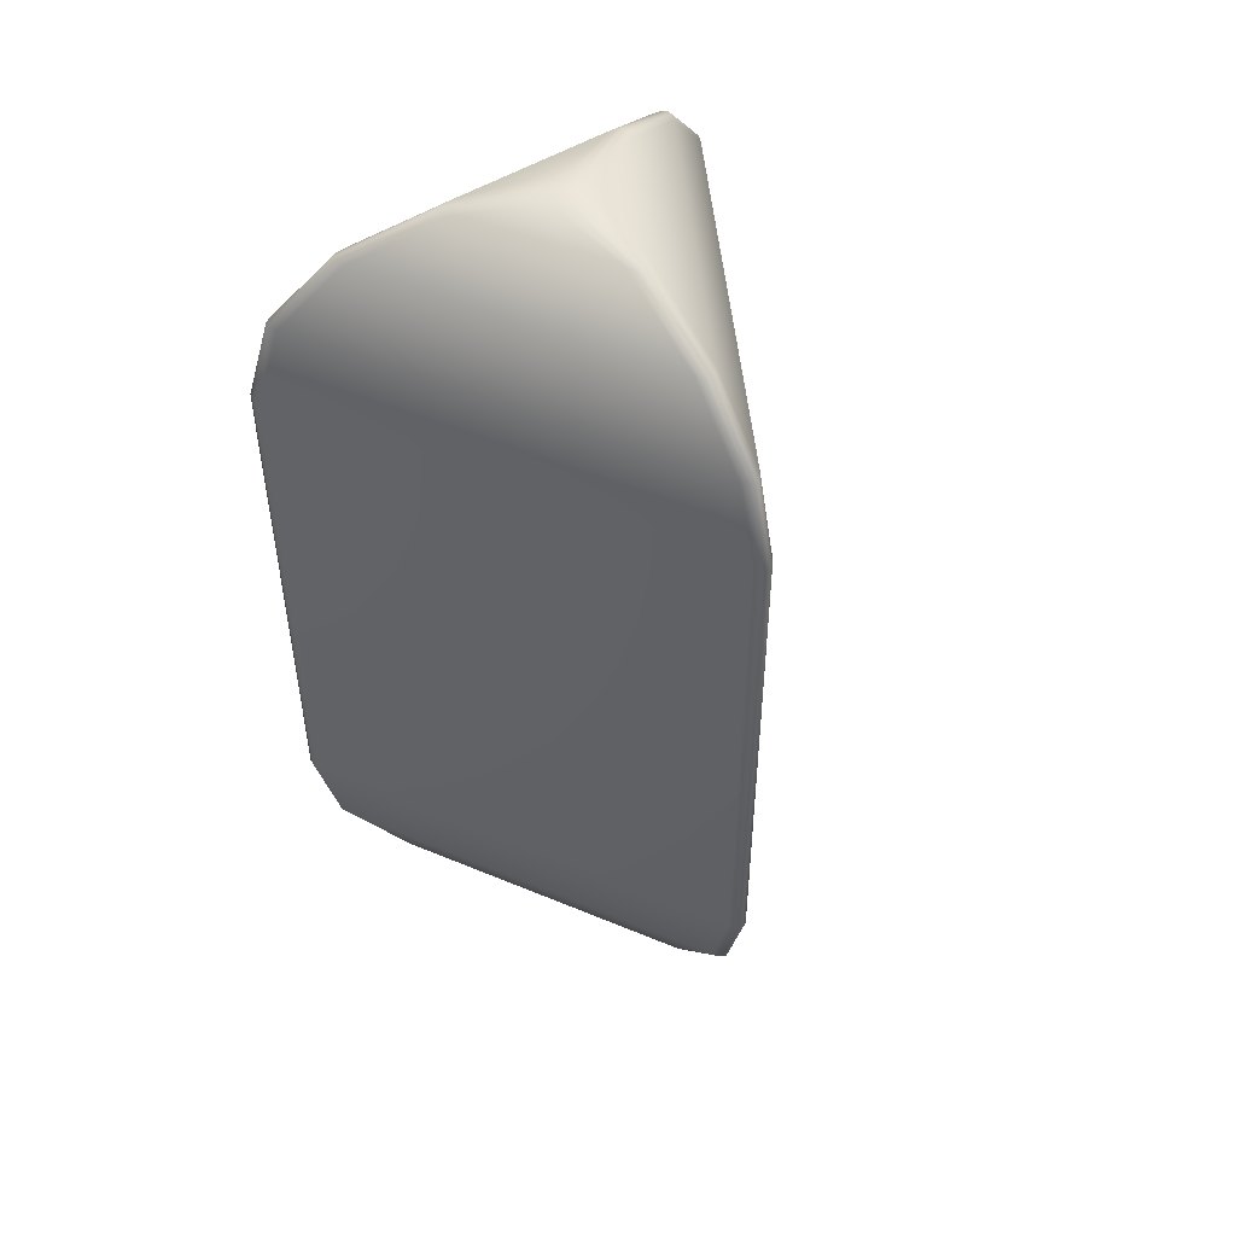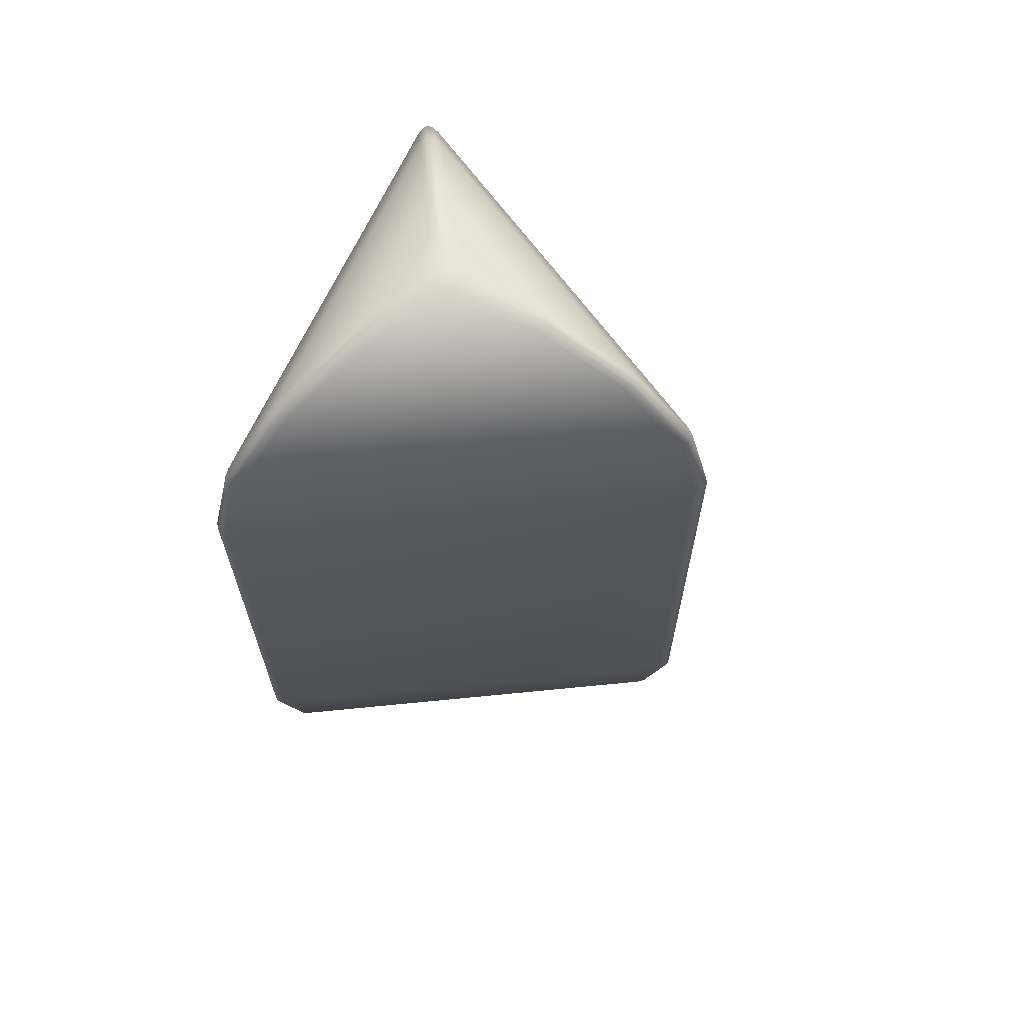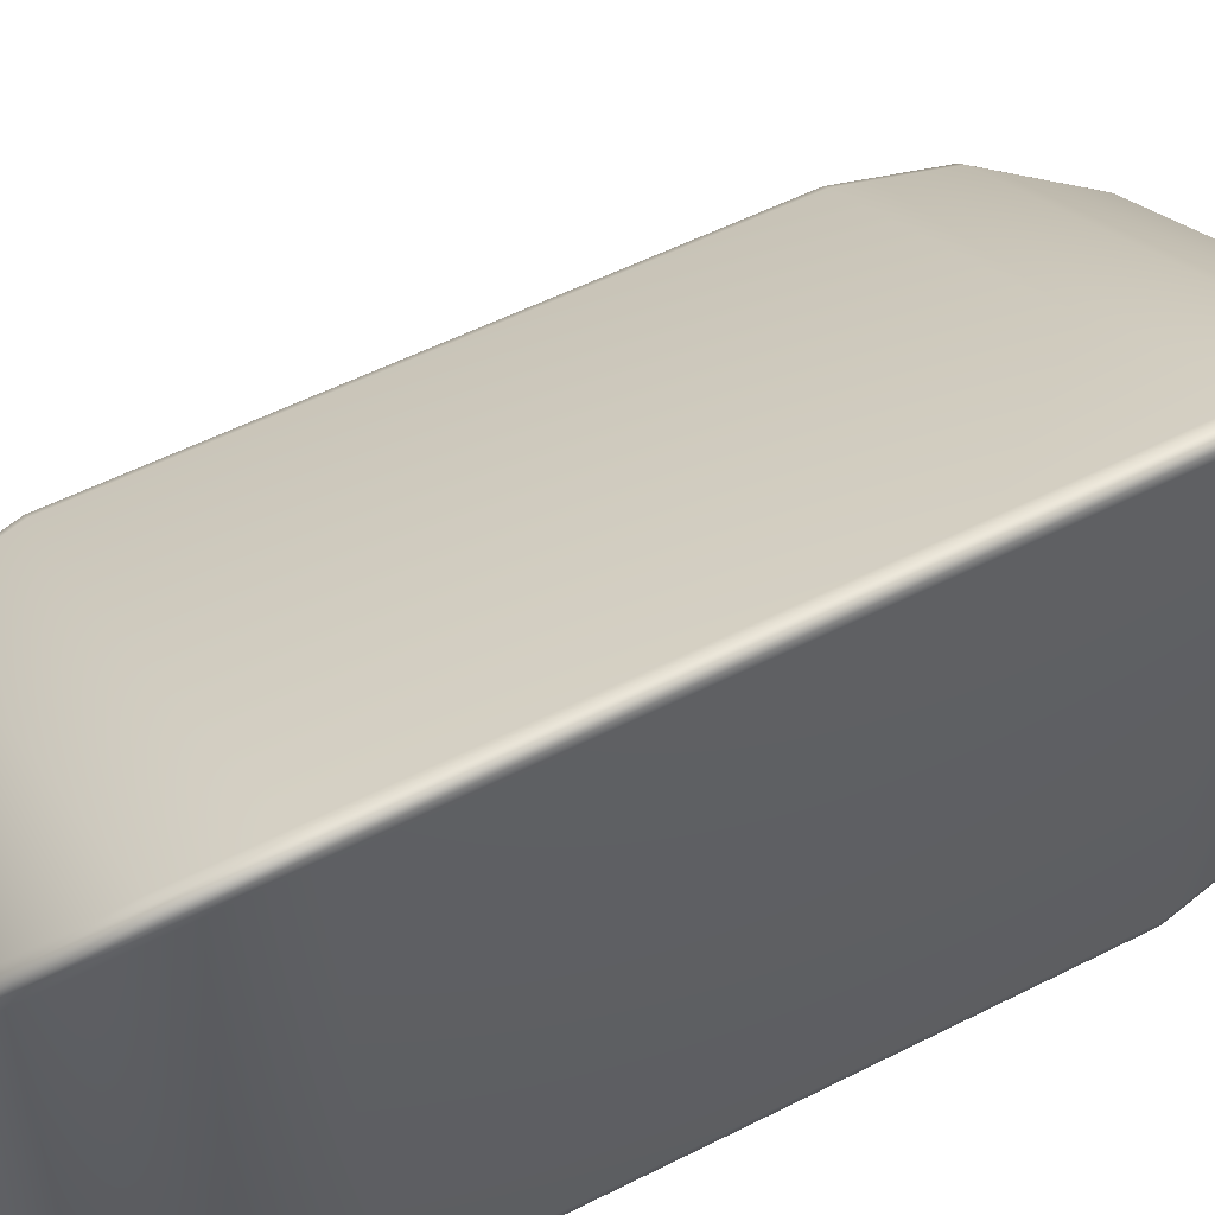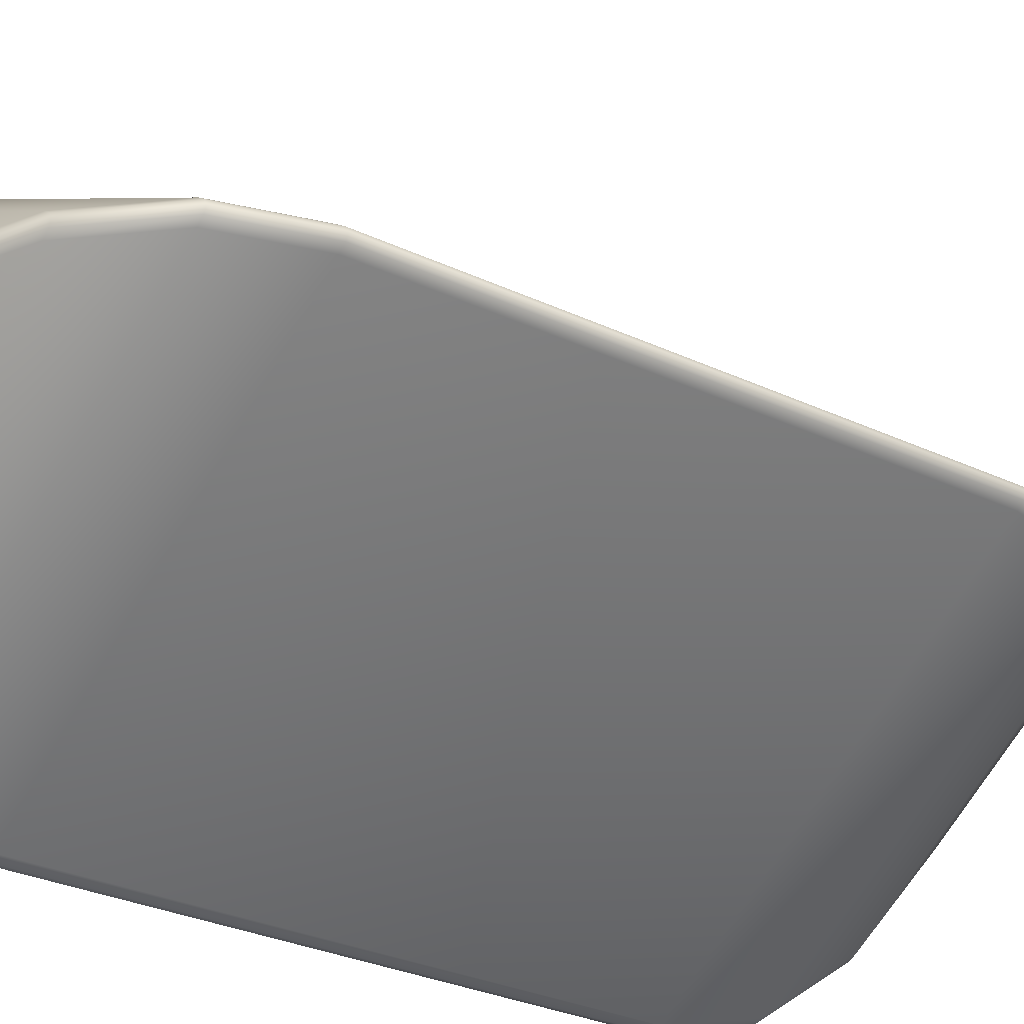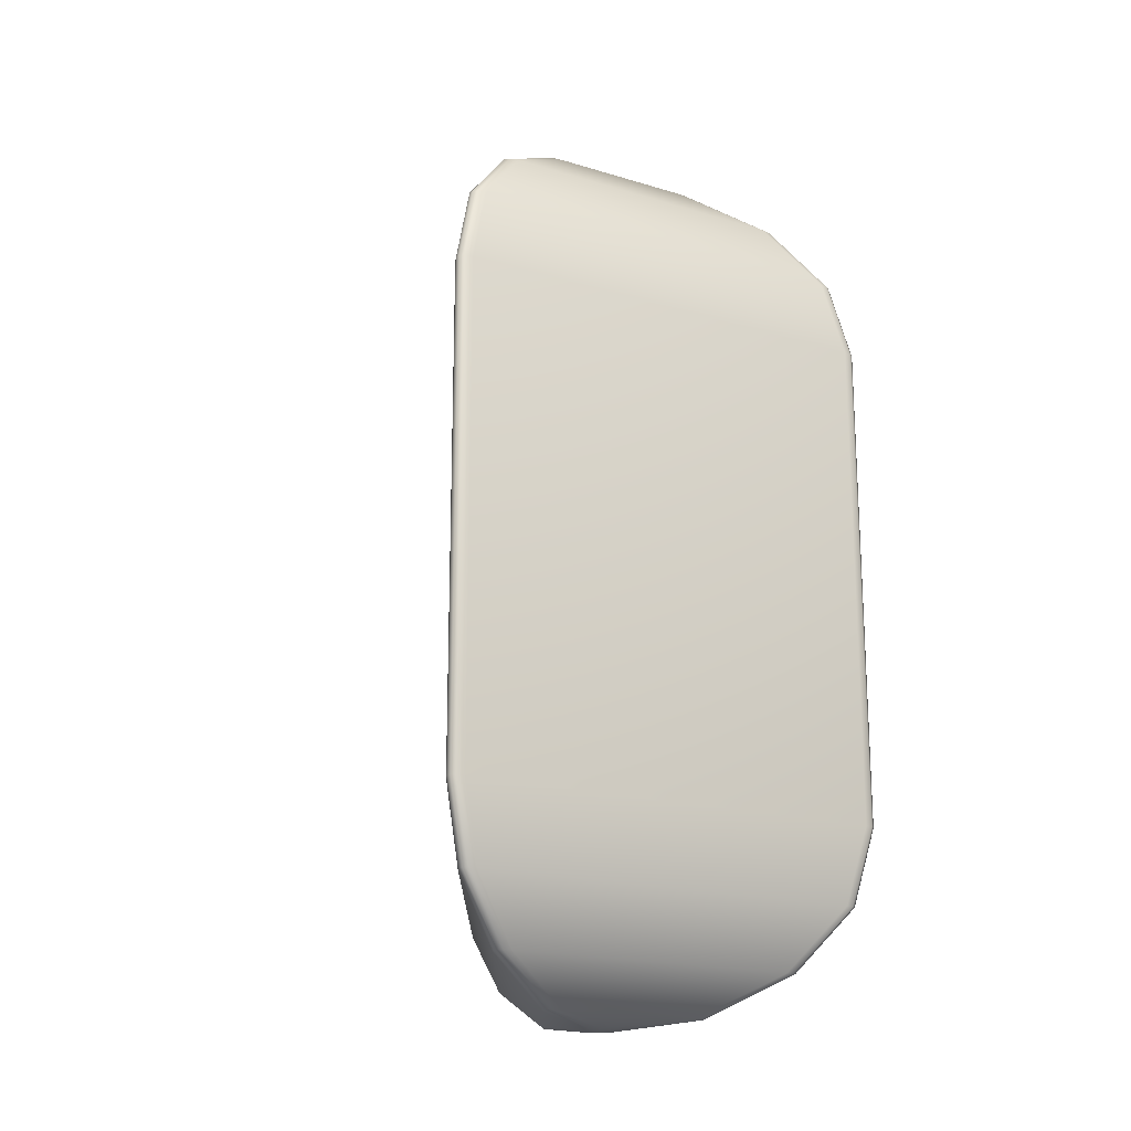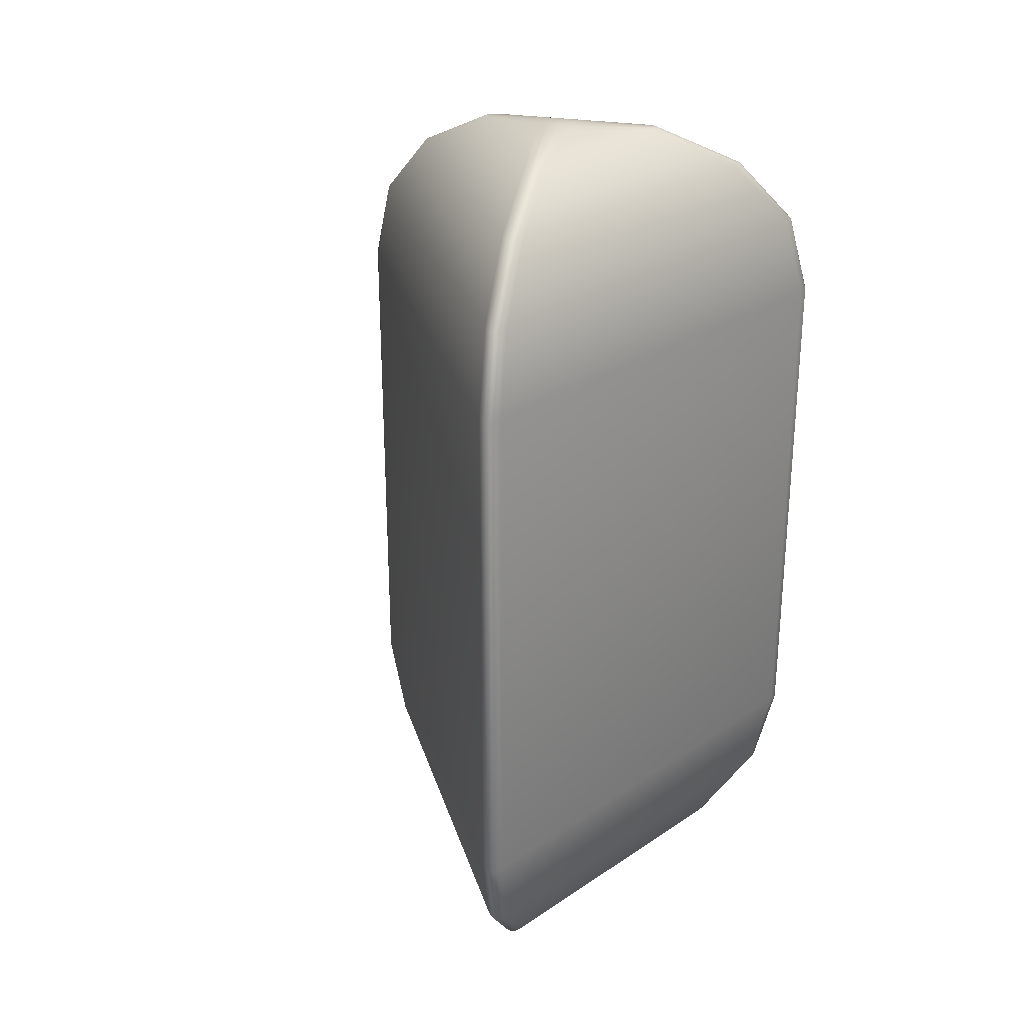
<metadata>
{"format":"obj","ext":"obj","renderer":"f3d","projection":"perspective","resolution":1024,"background":"white","views":[{"elev":49.3,"azim":54.9,"up":"+Y"},{"elev":65.7,"azim":24.3,"up":"+Y"},{"elev":54.1,"azim":-118.4,"up":"+Z"},{"elev":-29.9,"azim":55.4,"up":"+Z"},{"elev":-18.3,"azim":119.5,"up":"+Y"},{"elev":27.6,"azim":-135.3,"up":"+Y"}]}
</metadata>
<code>
v  -0.1342 -0.25 -0.2324
v  -0.1385 -0.25 -0.2199
v  -0.1374 -0.25 -0.228
v  -0.1212 -0.25 -0.2299
v  -0.1288 -0.25 -0.233
v  -0.1342 0.25 -0.2324
v  -0.1212 0.25 -0.2299
v  -0.1288 0.25 -0.233
v  -0.1385 0.25 -0.2199
v  -0.1374 0.25 -0.228
v  0.2684 0.25 -0
v  0.2597 0.25 0.01
v  0.2662 0.25 0.005
v  0.2597 0.25 -0.01
v  0.2662 0.25 -0.005
v  0.2684 -0.25 -0
v  0.2597 -0.25 -0.01
v  0.2662 -0.25 -0.005
v  0.2597 -0.25 0.01
v  0.2662 -0.25 0.005
v  -0.1342 -0.25 0.2324
v  -0.1212 -0.25 0.2299
v  -0.1288 -0.25 0.233
v  -0.1385 -0.25 0.2199
v  -0.1374 -0.25 0.228
v  -0.1342 0.25 0.2324
v  -0.1385 0.25 0.2199
v  -0.1374 0.25 0.228
v  -0.1212 0.25 0.2299
v  -0.1288 0.25 0.233
v  0.2466 0.3278 -0
v  0.2379 0.3278 0.01
v  0.2444 0.3278 0.005
v  0.2379 0.3278 -0.01
v  0.2444 0.3278 -0.005
v  -0.1233 0.3278 -0.2136
v  -0.1103 0.3278 -0.2111
v  -0.1179 0.3278 -0.2142
v  -0.1276 0.3278 -0.2011
v  -0.1265 0.3278 -0.2092
v  0.1872 0.3914 -0
v  0.1785 0.3914 0.01
v  0.185 0.3914 0.005
v  0.1785 0.3914 -0.01
v  0.185 0.3914 -0.005
v  -0.0936 0.3914 -0.1621
v  -0.0806 0.3914 -0.1596
v  -0.0882 0.3914 -0.1627
v  -0.0979 0.3914 -0.1496
v  -0.0968 0.3914 -0.1577
v  0.0991 0.4343 -0
v  0.0905 0.4343 0.01
v  0.097 0.4343 0.005
v  0.0905 0.4343 -0.01
v  0.097 0.4343 -0.005
v  -0.0496 0.4343 -0.0858
v  -0.0366 0.4343 -0.0833
v  -0.0441 0.4343 -0.0865
v  -0.0539 0.4343 -0.0733
v  -0.0528 0.4343 -0.0815
v  0 0.4464 0
v  0.0155 0.4453 0
v  0.0077 0.4459 0
v  -0.0077 0.4453 0.0134
v  -0.0039 0.4459 0.0067
v  -0.0077 0.4453 -0.0134
v  -0.0039 0.4459 -0.0067
v  -0.1233 0.3278 0.2136
v  -0.1276 0.3278 0.2011
v  -0.1265 0.3278 0.2092
v  -0.1103 0.3278 0.2111
v  -0.1179 0.3278 0.2142
v  -0.0936 0.3914 0.1621
v  -0.0979 0.3914 0.1496
v  -0.0968 0.3914 0.1577
v  -0.0806 0.3914 0.1596
v  -0.0882 0.3914 0.1627
v  -0.0496 0.4343 0.0858
v  -0.0539 0.4343 0.0733
v  -0.0528 0.4343 0.0815
v  -0.0366 0.4343 0.0833
v  -0.0441 0.4343 0.0865
v  0.2466 -0.3278 -0
v  0.2379 -0.3278 -0.01
v  0.2444 -0.3278 -0.005
v  0.2379 -0.3278 0.01
v  0.2444 -0.3278 0.005
v  -0.1233 -0.3278 0.2136
v  -0.1103 -0.3278 0.2111
v  -0.1179 -0.3278 0.2142
v  -0.1276 -0.3278 0.2011
v  -0.1265 -0.3278 0.2092
v  0.1872 -0.3914 -0
v  0.1785 -0.3914 -0.01
v  0.185 -0.3914 -0.005
v  0.1785 -0.3914 0.01
v  0.185 -0.3914 0.005
v  -0.0936 -0.3914 0.1621
v  -0.0806 -0.3914 0.1596
v  -0.0882 -0.3914 0.1627
v  -0.0979 -0.3914 0.1496
v  -0.0968 -0.3914 0.1577
v  0.0991 -0.4343 -0
v  0.0905 -0.4343 -0.01
v  0.097 -0.4343 -0.005
v  0.0905 -0.4343 0.01
v  0.097 -0.4343 0.005
v  -0.0496 -0.4343 0.0858
v  -0.0366 -0.4343 0.0833
v  -0.0441 -0.4343 0.0865
v  -0.0539 -0.4343 0.0733
v  -0.0528 -0.4343 0.0815
v  -0 -0.4464 -0
v  0.0155 -0.4453 -0
v  0.0077 -0.4459 -0
v  -0.0077 -0.4453 -0.0134
v  -0.0039 -0.4459 -0.0067
v  -0.0077 -0.4453 0.0134
v  -0.0039 -0.4459 0.0067
v  -0.1233 -0.3278 -0.2136
v  -0.1276 -0.3278 -0.2011
v  -0.1265 -0.3278 -0.2092
v  -0.1103 -0.3278 -0.2111
v  -0.1179 -0.3278 -0.2142
v  -0.0936 -0.3914 -0.1621
v  -0.0979 -0.3914 -0.1496
v  -0.0968 -0.3914 -0.1577
v  -0.0806 -0.3914 -0.1596
v  -0.0882 -0.3914 -0.1627
v  -0.0496 -0.4343 -0.0858
v  -0.0539 -0.4343 -0.0733
v  -0.0528 -0.4343 -0.0815
v  -0.0366 -0.4343 -0.0833
v  -0.0441 -0.4343 -0.0865
v  0.0112 0.4435 -0.0194
v  0.0144 0.4448 -0.0097
v  0.0012 0.4448 -0.0173
v  0.005 0.4456 -0.0087
v  -0.0224 0.4435 0
v  -0.0156 0.4448 -0.0076
v  -0.0156 0.4448 0.0076
v  -0.01 0.4456 0
v  0.0112 0.4435 0.0194
v  0.0012 0.4448 0.0173
v  0.0144 0.4448 0.0097
v  0.005 0.4456 0.0087
v  0.0112 -0.4435 0.0194
v  0.0144 -0.4448 0.0097
v  0.0012 -0.4448 0.0173
v  0.005 -0.4456 0.0087
v  -0.0224 -0.4435 -0
v  -0.0156 -0.4448 0.0076
v  -0.0156 -0.4448 -0.0076
v  -0.01 -0.4456 -0
v  0.0112 -0.4435 -0.0194
v  0.0012 -0.4448 -0.0173
v  0.0144 -0.4448 -0.0097
v  0.005 -0.4456 -0.0087
g d3b_MSH
f 4 7 14
f 14 17 4
f 24 27 9
f 9 2 24
f 19 12 29
f 29 22 19
f 7 37 34
f 34 14 7
f 37 47 44
f 44 34 37
f 47 57 54
f 54 44 47
f 54 57 135
f 27 69 39
f 39 9 27
f 69 74 49
f 49 39 69
f 74 79 59
f 59 49 74
f 59 79 139
f 12 32 71
f 71 29 12
f 32 42 76
f 76 71 32
f 42 52 81
f 81 76 42
f 81 52 143
f 22 89 86
f 86 19 22
f 89 99 96
f 96 86 89
f 99 109 106
f 106 96 99
f 106 109 147
f 2 121 91
f 91 24 2
f 121 126 101
f 101 91 121
f 126 131 111
f 111 101 126
f 111 131 151
f 17 84 123
f 123 4 17
f 84 94 128
f 128 123 84
f 94 104 133
f 133 128 94
f 133 104 155
f 135 137 138
f 138 136 135
f 136 138 63
f 63 62 136
f 137 66 67
f 67 138 137
f 138 67 61
f 61 63 138
f 139 141 142
f 142 140 139
f 140 142 67
f 67 66 140
f 141 64 65
f 65 142 141
f 142 65 61
f 61 67 142
f 143 145 146
f 146 144 143
f 144 146 65
f 65 64 144
f 145 62 63
f 63 146 145
f 146 63 61
f 61 65 146
f 147 149 150
f 150 148 147
f 148 150 115
f 115 114 148
f 149 118 119
f 119 150 149
f 150 119 113
f 113 115 150
f 151 153 154
f 154 152 151
f 152 154 119
f 119 118 152
f 153 116 117
f 117 154 153
f 154 117 113
f 113 119 154
f 155 157 158
f 158 156 155
f 156 158 117
f 117 116 156
f 157 114 115
f 115 158 157
f 158 115 113
f 113 117 158
f 7 4 5
f 5 8 7
f 8 5 1
f 1 6 8
f 17 14 15
f 15 18 17
f 18 15 11
f 11 16 18
f 27 24 25
f 25 28 27
f 28 25 21
f 21 26 28
f 2 9 10
f 10 3 2
f 3 10 6
f 6 1 3
f 12 19 20
f 20 13 12
f 13 20 16
f 16 11 13
f 22 29 30
f 30 23 22
f 23 30 26
f 26 21 23
f 37 7 8
f 8 38 37
f 38 8 6
f 6 36 38
f 14 34 35
f 35 15 14
f 15 35 31
f 31 11 15
f 47 37 38
f 38 48 47
f 48 38 36
f 36 46 48
f 34 44 45
f 45 35 34
f 35 45 41
f 41 31 35
f 57 47 48
f 48 58 57
f 58 48 46
f 46 56 58
f 44 54 55
f 55 45 44
f 45 55 51
f 51 41 45
f 135 57 58
f 58 137 135
f 137 58 56
f 56 66 137
f 54 135 136
f 136 55 54
f 55 136 62
f 62 51 55
f 69 27 28
f 28 70 69
f 70 28 26
f 26 68 70
f 9 39 40
f 40 10 9
f 10 40 36
f 36 6 10
f 74 69 70
f 70 75 74
f 75 70 68
f 68 73 75
f 39 49 50
f 50 40 39
f 40 50 46
f 46 36 40
f 79 74 75
f 75 80 79
f 80 75 73
f 73 78 80
f 49 59 60
f 60 50 49
f 50 60 56
f 56 46 50
f 139 79 80
f 80 141 139
f 141 80 78
f 78 64 141
f 59 139 140
f 140 60 59
f 60 140 66
f 66 56 60
f 32 12 13
f 13 33 32
f 33 13 11
f 11 31 33
f 29 71 72
f 72 30 29
f 30 72 68
f 68 26 30
f 42 32 33
f 33 43 42
f 43 33 31
f 31 41 43
f 71 76 77
f 77 72 71
f 72 77 73
f 73 68 72
f 52 42 43
f 43 53 52
f 53 43 41
f 41 51 53
f 76 81 82
f 82 77 76
f 77 82 78
f 78 73 77
f 143 52 53
f 53 145 143
f 145 53 51
f 51 62 145
f 81 143 144
f 144 82 81
f 82 144 64
f 64 78 82
f 89 22 23
f 23 90 89
f 90 23 21
f 21 88 90
f 19 86 87
f 87 20 19
f 20 87 83
f 83 16 20
f 99 89 90
f 90 100 99
f 100 90 88
f 88 98 100
f 86 96 97
f 97 87 86
f 87 97 93
f 93 83 87
f 109 99 100
f 100 110 109
f 110 100 98
f 98 108 110
f 96 106 107
f 107 97 96
f 97 107 103
f 103 93 97
f 147 109 110
f 110 149 147
f 149 110 108
f 108 118 149
f 106 147 148
f 148 107 106
f 107 148 114
f 114 103 107
f 121 2 3
f 3 122 121
f 122 3 1
f 1 120 122
f 24 91 92
f 92 25 24
f 25 92 88
f 88 21 25
f 126 121 122
f 122 127 126
f 127 122 120
f 120 125 127
f 91 101 102
f 102 92 91
f 92 102 98
f 98 88 92
f 131 126 127
f 127 132 131
f 132 127 125
f 125 130 132
f 101 111 112
f 112 102 101
f 102 112 108
f 108 98 102
f 151 131 132
f 132 153 151
f 153 132 130
f 130 116 153
f 111 151 152
f 152 112 111
f 112 152 118
f 118 108 112
f 84 17 18
f 18 85 84
f 85 18 16
f 16 83 85
f 4 123 124
f 124 5 4
f 5 124 120
f 120 1 5
f 94 84 85
f 85 95 94
f 95 85 83
f 83 93 95
f 123 128 129
f 129 124 123
f 124 129 125
f 125 120 124
f 104 94 95
f 95 105 104
f 105 95 93
f 93 103 105
f 128 133 134
f 134 129 128
f 129 134 130
f 130 125 129
f 155 104 105
f 105 157 155
f 157 105 103
f 103 114 157
f 133 155 156
f 156 134 133
f 134 156 116
f 116 130 134

</code>
